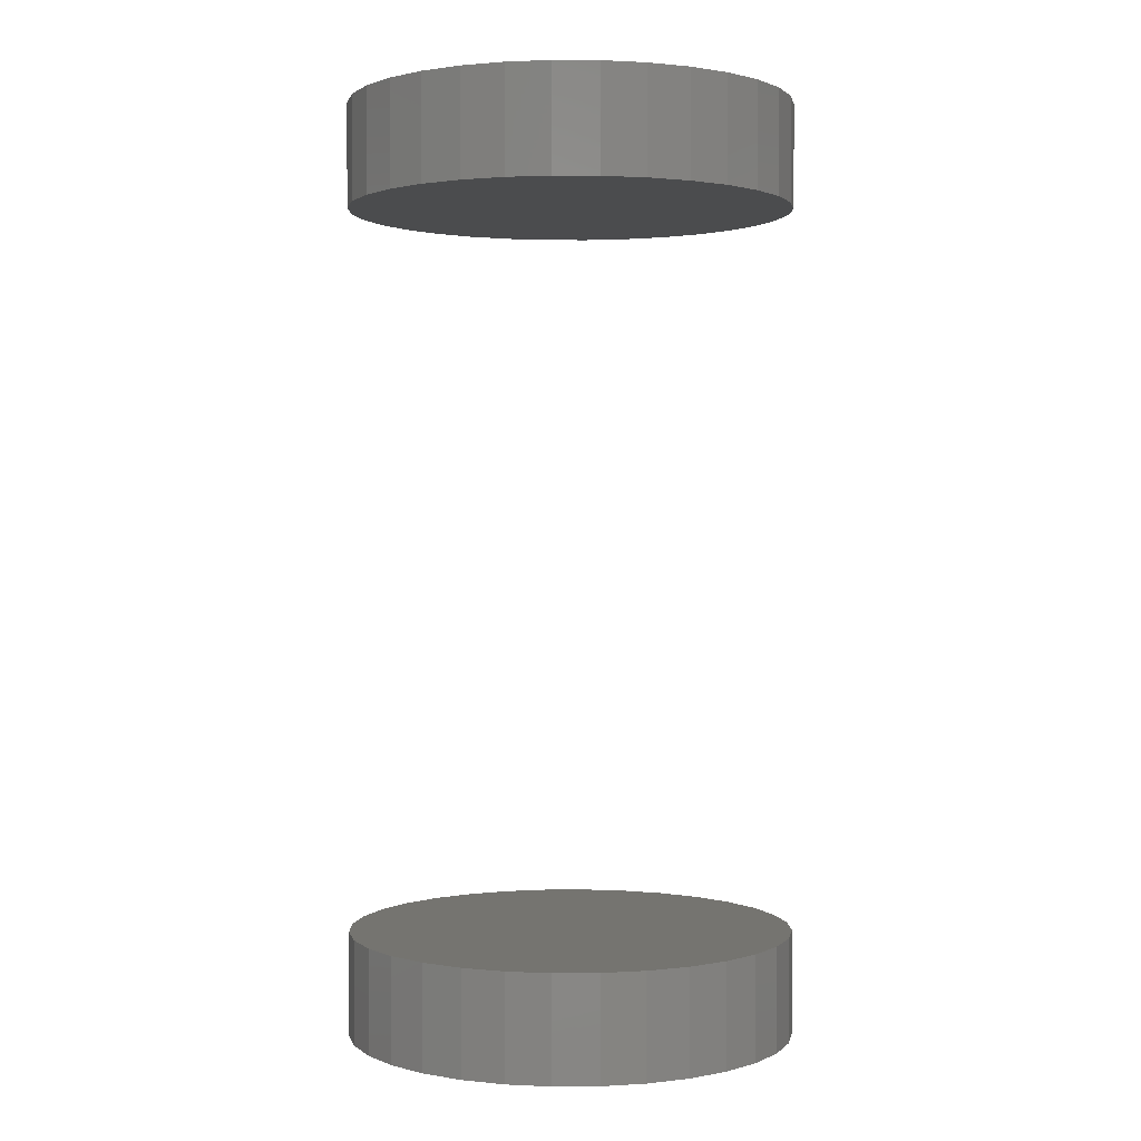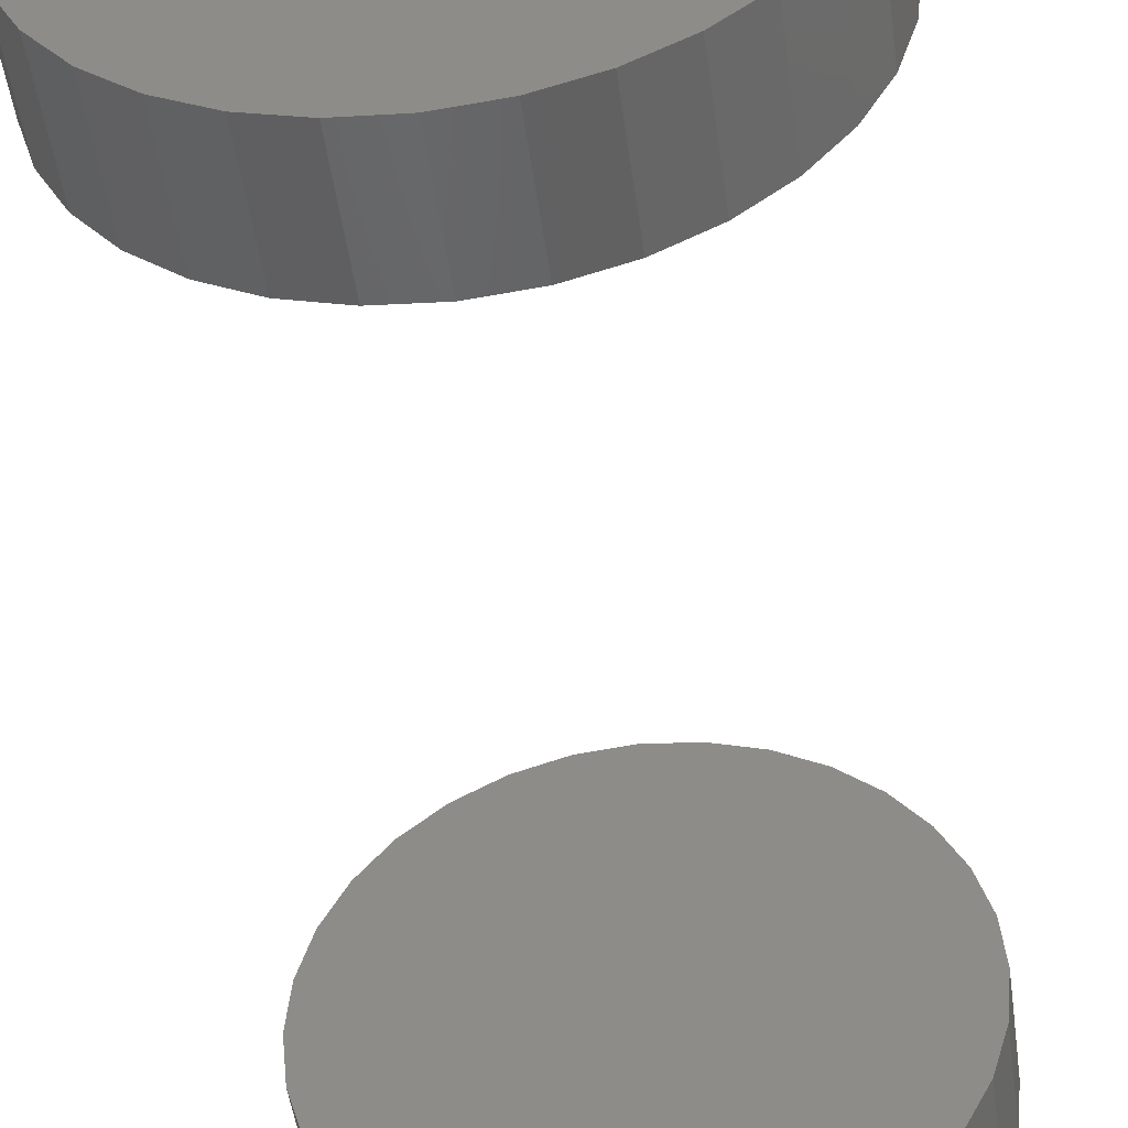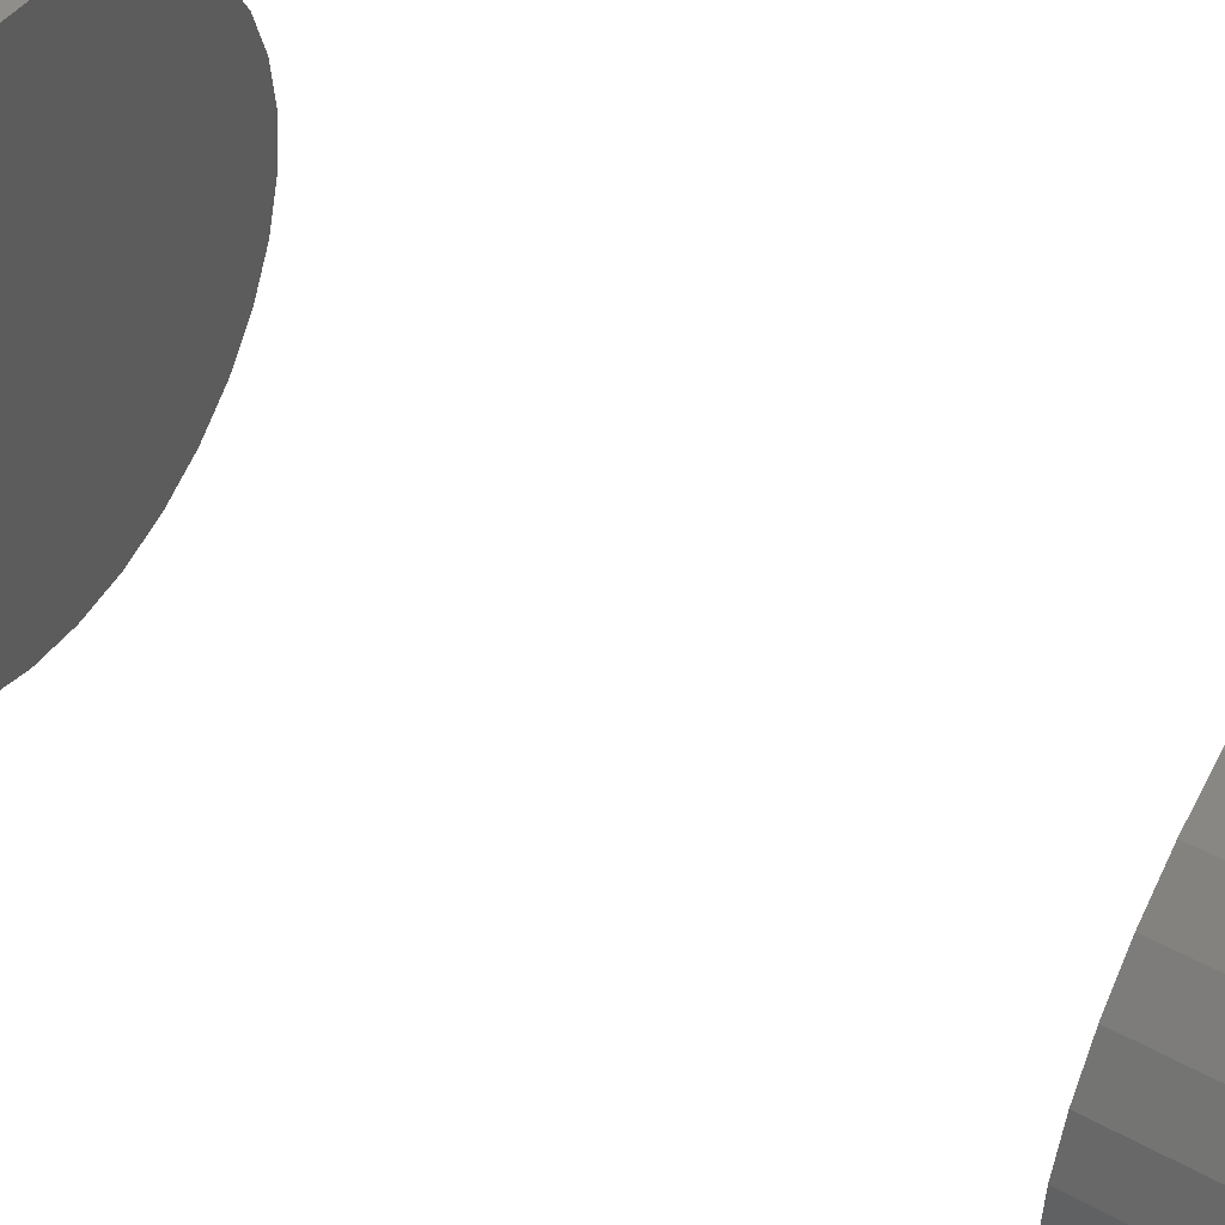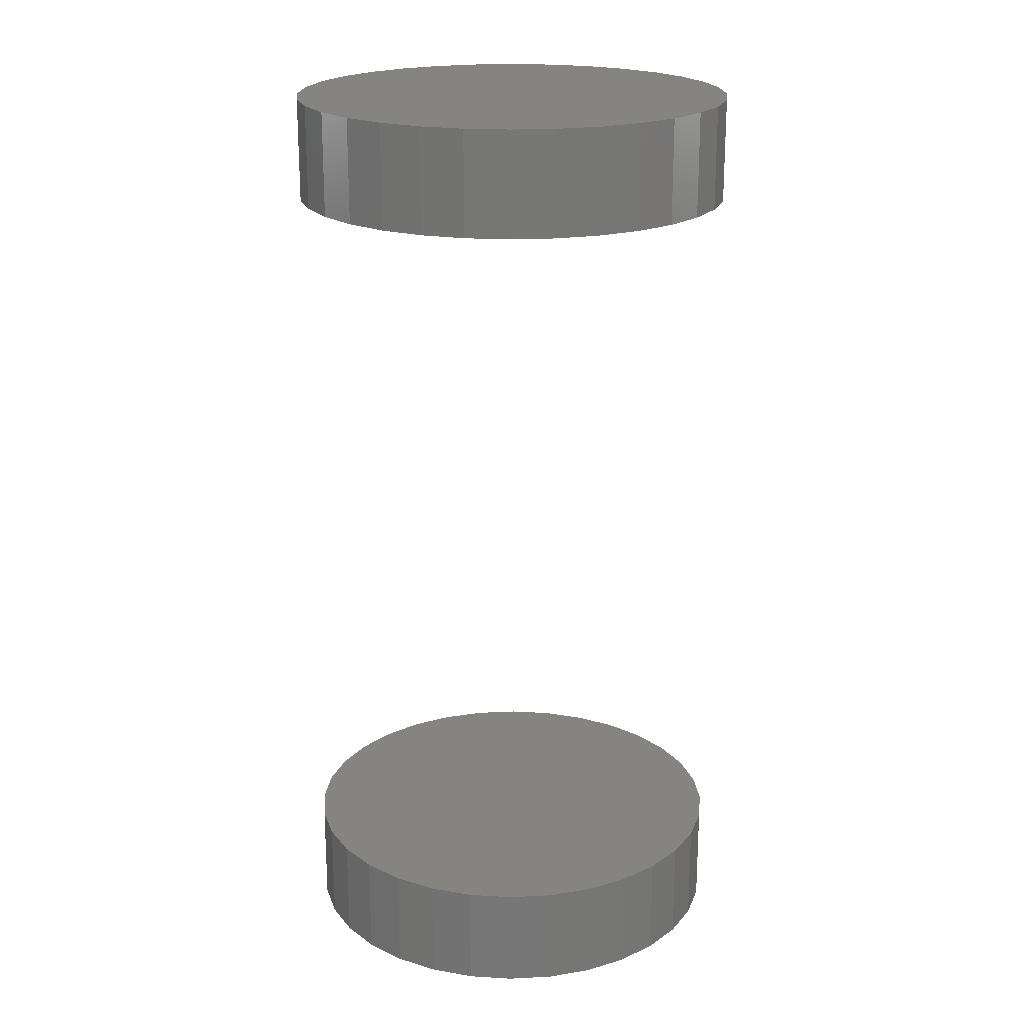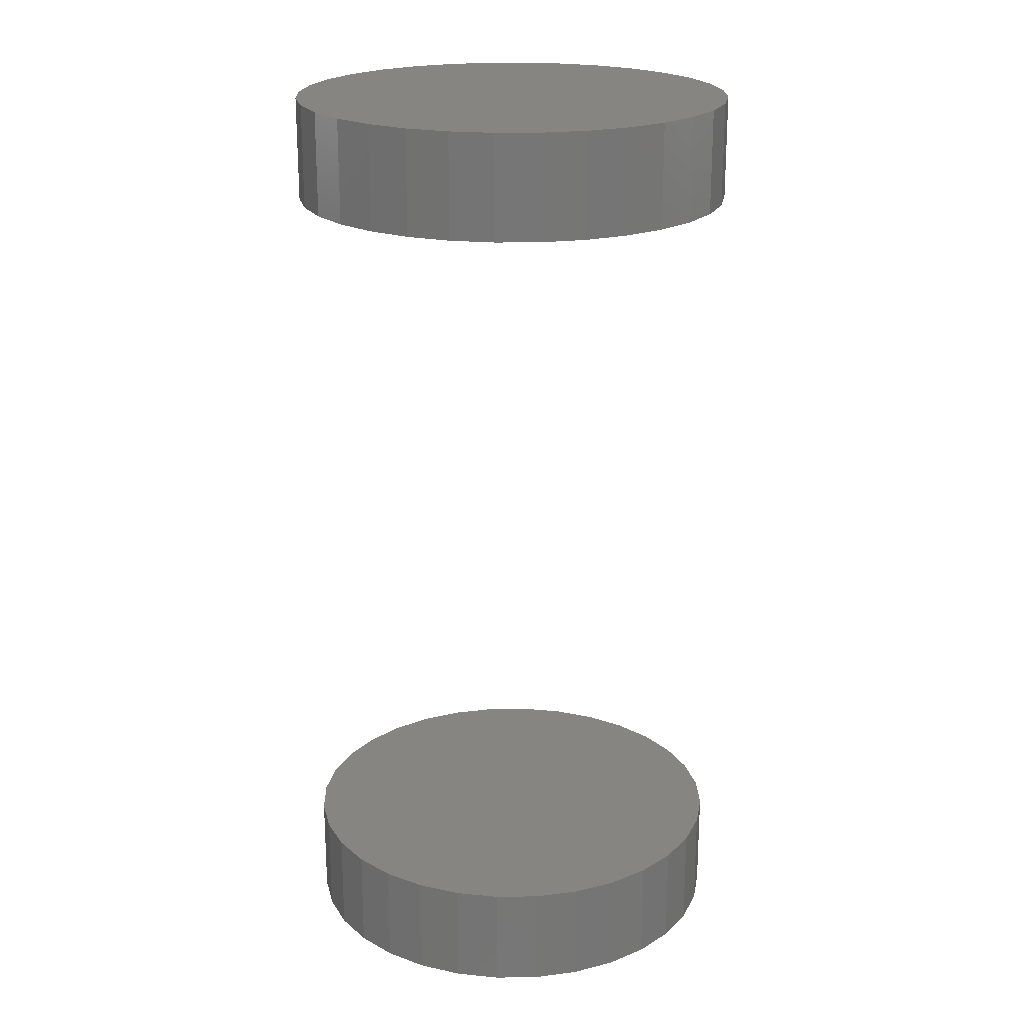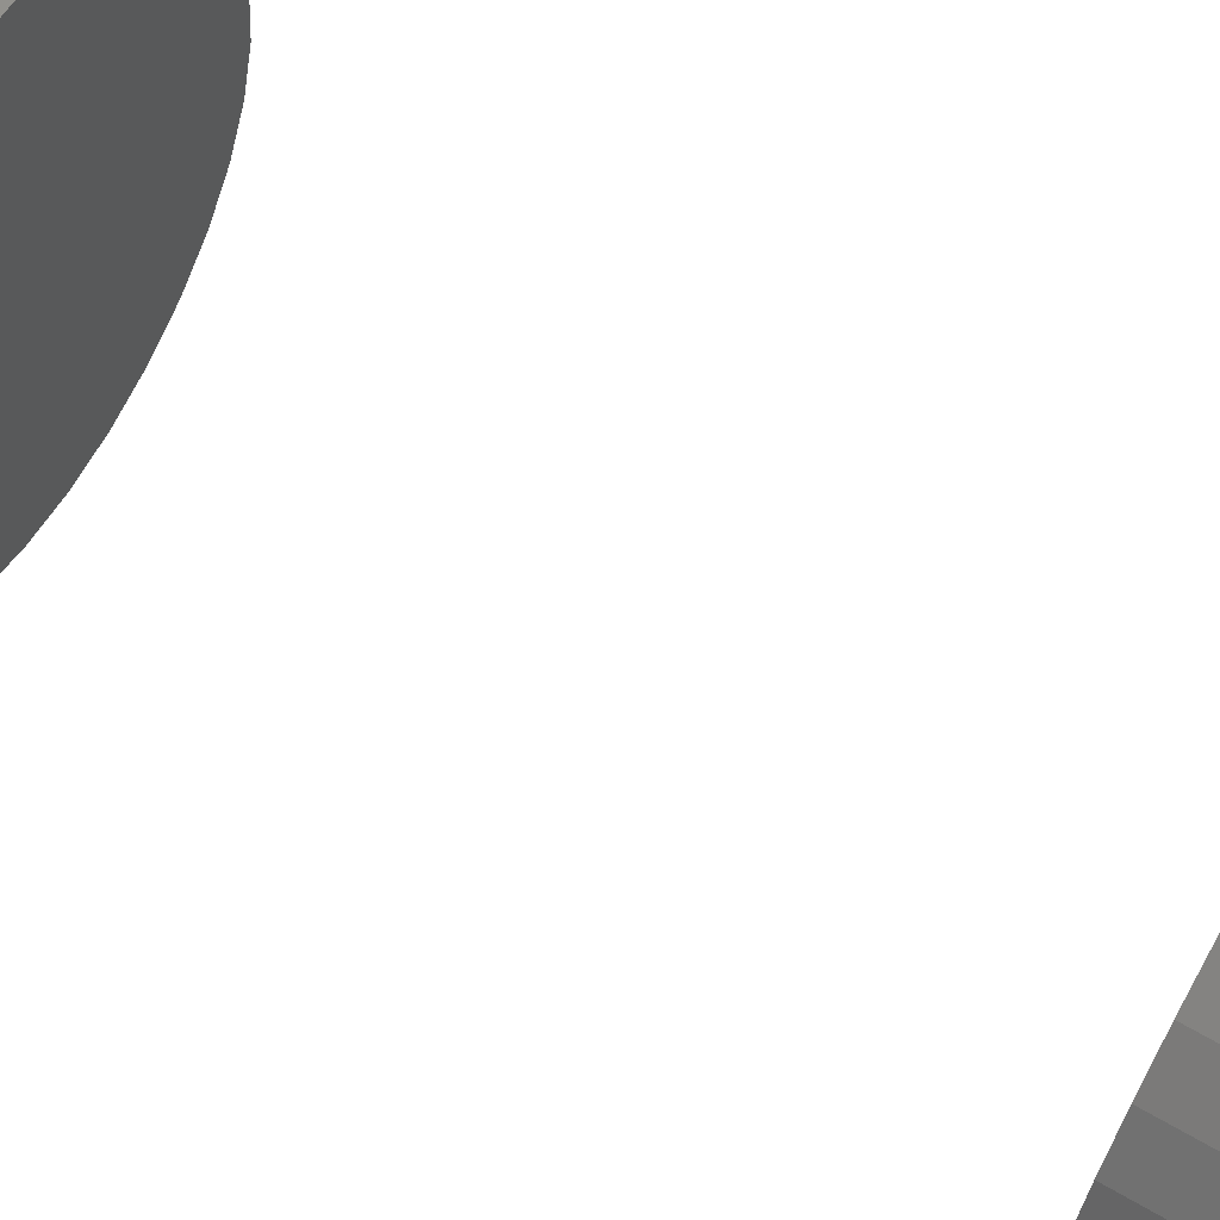
<metadata>
{"format":"stl","ext":"stl","renderer":"f3d","projection":"perspective","resolution":1024,"background":"white","views":[{"elev":1.3,"azim":49.3,"up":"+Y"},{"elev":-48.1,"azim":7.7,"up":"+Z"},{"elev":48.2,"azim":-58.2,"up":"+Z"},{"elev":20.7,"azim":23.0,"up":"+Y"},{"elev":21.3,"azim":-130.8,"up":"+Y"},{"elev":64.0,"azim":120.6,"up":"+Z"}]}
</metadata>
<code>
# stl→obj: 128 verts, 248 faces
v -0.4531 -0.7344 5.559e-17
v -0.4531 -0.9453 5.559e-17
v -0.4444 -0.7344 0.08856
v -0.4444 -0.9453 0.08856
v -0.4186 -0.7344 0.1737
v -0.4186 -0.9453 0.1737
v -0.3766 -0.7344 0.2522
v -0.3766 -0.9453 0.2522
v -0.3202 -0.7344 0.321
v -0.3202 -0.9453 0.321
v -0.2514 -0.7344 0.3774
v -0.2514 -0.9453 0.3774
v -0.1729 -0.7344 0.4194
v -0.1729 -0.9453 0.4194
v -0.08774 -0.7344 0.4452
v -0.08774 -0.9453 0.4452
v 0.0008224 -0.7344 0.4539
v 0.0008224 -0.9453 0.4539
v 0.08938 -0.7344 0.4452
v 0.08938 -0.9453 0.4452
v 0.1745 -0.7344 0.4194
v 0.1745 -0.9453 0.4194
v 0.253 -0.7344 0.3774
v 0.253 -0.9453 0.3774
v 0.3218 -0.7344 0.321
v 0.3218 -0.9453 0.321
v 0.3783 -0.7344 0.2522
v 0.3783 -0.9453 0.2522
v 0.4202 -0.7344 0.1737
v 0.4202 -0.9453 0.1737
v 0.446 -0.7344 0.08856
v 0.446 -0.9453 0.08856
v 0.4548 -0.7344 -1.668e-16
v 0.4548 -0.9453 -5.559e-17
v -0.4531 0.9453 5.559e-17
v -0.4531 0.7344 5.559e-17
v -0.4444 0.9453 0.08856
v -0.4444 0.7344 0.08856
v -0.4186 0.9453 0.1737
v -0.4186 0.7344 0.1737
v -0.3766 0.9453 0.2522
v -0.3766 0.7344 0.2522
v -0.3202 0.9453 0.321
v -0.3202 0.7344 0.321
v -0.2514 0.9453 0.3774
v -0.2514 0.7344 0.3774
v -0.1729 0.9453 0.4194
v -0.1729 0.7344 0.4194
v -0.08774 0.9453 0.4452
v -0.08774 0.7344 0.4452
v 0.0008224 0.9453 0.4539
v 0.0008224 0.7344 0.4539
v 0.08938 0.9453 0.4452
v 0.08938 0.7344 0.4452
v 0.1745 0.9453 0.4194
v 0.1745 0.7344 0.4194
v 0.253 0.9453 0.3774
v 0.253 0.7344 0.3774
v 0.3218 0.9453 0.321
v 0.3218 0.7344 0.321
v 0.3783 0.9453 0.2522
v 0.3783 0.7344 0.2522
v 0.4202 0.9453 0.1737
v 0.4202 0.7344 0.1737
v 0.446 0.9453 0.08856
v 0.446 0.7344 0.08856
v 0.4548 0.9453 -1.668e-16
v 0.4548 0.7344 -5.559e-17
v 0.446 -0.7344 -0.08856
v 0.446 -0.9453 -0.08856
v 0.4202 -0.7344 -0.1737
v 0.4202 -0.9453 -0.1737
v 0.3783 -0.7344 -0.2522
v 0.3783 -0.9453 -0.2522
v 0.3218 -0.7344 -0.321
v 0.3218 -0.9453 -0.321
v 0.253 -0.7344 -0.3774
v 0.253 -0.9453 -0.3774
v 0.1745 -0.7344 -0.4194
v 0.1745 -0.9453 -0.4194
v 0.08938 -0.7344 -0.4452
v 0.08938 -0.9453 -0.4452
v 0.0008224 -0.7344 -0.4539
v 0.0008224 -0.9453 -0.4539
v -0.08774 -0.7344 -0.4452
v -0.08774 -0.9453 -0.4452
v -0.1729 -0.7344 -0.4194
v -0.1729 -0.9453 -0.4194
v -0.2514 -0.7344 -0.3774
v -0.2514 -0.9453 -0.3774
v -0.3202 -0.7344 -0.321
v -0.3202 -0.9453 -0.321
v -0.3766 -0.7344 -0.2522
v -0.3766 -0.9453 -0.2522
v -0.4186 -0.7344 -0.1737
v -0.4186 -0.9453 -0.1737
v -0.4444 -0.7344 -0.08856
v -0.4444 -0.9453 -0.08856
v 0.446 0.9453 -0.08856
v 0.446 0.7344 -0.08856
v 0.4202 0.9453 -0.1737
v 0.4202 0.7344 -0.1737
v 0.3783 0.9453 -0.2522
v 0.3783 0.7344 -0.2522
v 0.3218 0.9453 -0.321
v 0.3218 0.7344 -0.321
v 0.253 0.9453 -0.3774
v 0.253 0.7344 -0.3774
v 0.1745 0.9453 -0.4194
v 0.1745 0.7344 -0.4194
v 0.08938 0.9453 -0.4452
v 0.08938 0.7344 -0.4452
v 0.0008224 0.9453 -0.4539
v 0.0008224 0.7344 -0.4539
v -0.08774 0.9453 -0.4452
v -0.08774 0.7344 -0.4452
v -0.1729 0.9453 -0.4194
v -0.1729 0.7344 -0.4194
v -0.2514 0.9453 -0.3774
v -0.2514 0.7344 -0.3774
v -0.3202 0.9453 -0.321
v -0.3202 0.7344 -0.321
v -0.3766 0.9453 -0.2522
v -0.3766 0.7344 -0.2522
v -0.4186 0.9453 -0.1737
v -0.4186 0.7344 -0.1737
v -0.4444 0.9453 -0.08856
v -0.4444 0.7344 -0.08856
f 1 2 3
f 3 2 4
f 3 4 5
f 5 4 6
f 5 6 7
f 7 6 8
f 7 8 9
f 9 8 10
f 9 10 11
f 11 10 12
f 11 12 13
f 13 12 14
f 13 14 15
f 15 14 16
f 15 16 17
f 17 16 18
f 17 18 19
f 19 18 20
f 19 20 21
f 21 20 22
f 21 22 23
f 23 22 24
f 23 24 25
f 25 24 26
f 25 26 27
f 27 26 28
f 27 28 29
f 29 28 30
f 29 30 31
f 31 30 32
f 31 32 33
f 33 32 34
f 35 36 37
f 37 36 38
f 37 38 39
f 39 38 40
f 39 40 41
f 41 40 42
f 41 42 43
f 43 42 44
f 43 44 45
f 45 44 46
f 45 46 47
f 47 46 48
f 47 48 49
f 49 48 50
f 49 50 51
f 51 50 52
f 51 52 53
f 53 52 54
f 53 54 55
f 55 54 56
f 55 56 57
f 57 56 58
f 57 58 59
f 59 58 60
f 59 60 61
f 61 60 62
f 61 62 63
f 63 62 64
f 63 64 65
f 65 64 66
f 65 66 67
f 67 66 68
f 33 34 69
f 69 34 70
f 69 70 71
f 71 70 72
f 71 72 73
f 73 72 74
f 73 74 75
f 75 74 76
f 75 76 77
f 77 76 78
f 77 78 79
f 79 78 80
f 79 80 81
f 81 80 82
f 81 82 83
f 83 82 84
f 83 84 85
f 85 84 86
f 85 86 87
f 87 86 88
f 87 88 89
f 89 88 90
f 89 90 91
f 91 90 92
f 91 92 93
f 93 92 94
f 93 94 95
f 95 94 96
f 95 96 97
f 97 96 98
f 97 98 1
f 1 98 2
f 67 68 99
f 99 68 100
f 99 100 101
f 101 100 102
f 101 102 103
f 103 102 104
f 103 104 105
f 105 104 106
f 105 106 107
f 107 106 108
f 107 108 109
f 109 108 110
f 109 110 111
f 111 110 112
f 111 112 113
f 113 112 114
f 113 114 115
f 115 114 116
f 115 116 117
f 117 116 118
f 117 118 119
f 119 118 120
f 119 120 121
f 121 120 122
f 121 122 123
f 123 122 124
f 123 124 125
f 125 124 126
f 125 126 127
f 127 126 128
f 127 128 35
f 35 128 36
f 50 54 52
f 54 50 56
f 56 50 48
f 56 48 58
f 58 48 46
f 58 46 60
f 60 46 44
f 60 44 62
f 62 44 42
f 62 42 64
f 64 42 40
f 64 40 66
f 66 40 38
f 66 38 68
f 68 38 36
f 68 36 100
f 100 36 128
f 100 128 102
f 102 128 126
f 102 126 104
f 104 126 124
f 104 124 106
f 106 124 122
f 106 122 108
f 108 122 120
f 108 120 110
f 110 120 118
f 110 118 112
f 112 118 116
f 112 116 114
f 17 19 15
f 83 85 81
f 81 85 87
f 81 87 79
f 79 87 89
f 79 89 77
f 77 89 91
f 77 91 75
f 75 91 93
f 75 93 73
f 73 93 95
f 73 95 71
f 71 95 97
f 71 97 69
f 69 97 1
f 69 1 33
f 33 1 3
f 33 3 31
f 31 3 5
f 31 5 29
f 29 5 7
f 29 7 27
f 27 7 9
f 27 9 25
f 25 9 11
f 25 11 23
f 23 11 13
f 23 13 21
f 21 13 15
f 21 15 19
f 51 53 49
f 113 115 111
f 111 115 117
f 111 117 109
f 109 117 119
f 109 119 107
f 107 119 121
f 107 121 105
f 105 121 123
f 105 123 103
f 103 123 125
f 103 125 101
f 101 125 127
f 101 127 99
f 99 127 35
f 99 35 67
f 67 35 37
f 67 37 65
f 65 37 39
f 65 39 63
f 63 39 41
f 63 41 61
f 61 41 43
f 61 43 59
f 59 43 45
f 59 45 57
f 57 45 47
f 57 47 55
f 55 47 49
f 55 49 53
f 16 20 18
f 20 16 22
f 22 16 14
f 22 14 24
f 24 14 12
f 24 12 26
f 26 12 10
f 26 10 28
f 28 10 8
f 28 8 30
f 30 8 6
f 30 6 32
f 32 6 4
f 32 4 34
f 34 4 2
f 34 2 70
f 70 2 98
f 70 98 72
f 72 98 96
f 72 96 74
f 74 96 94
f 74 94 76
f 76 94 92
f 76 92 78
f 78 92 90
f 78 90 80
f 80 90 88
f 80 88 82
f 82 88 86
f 82 86 84

</code>
